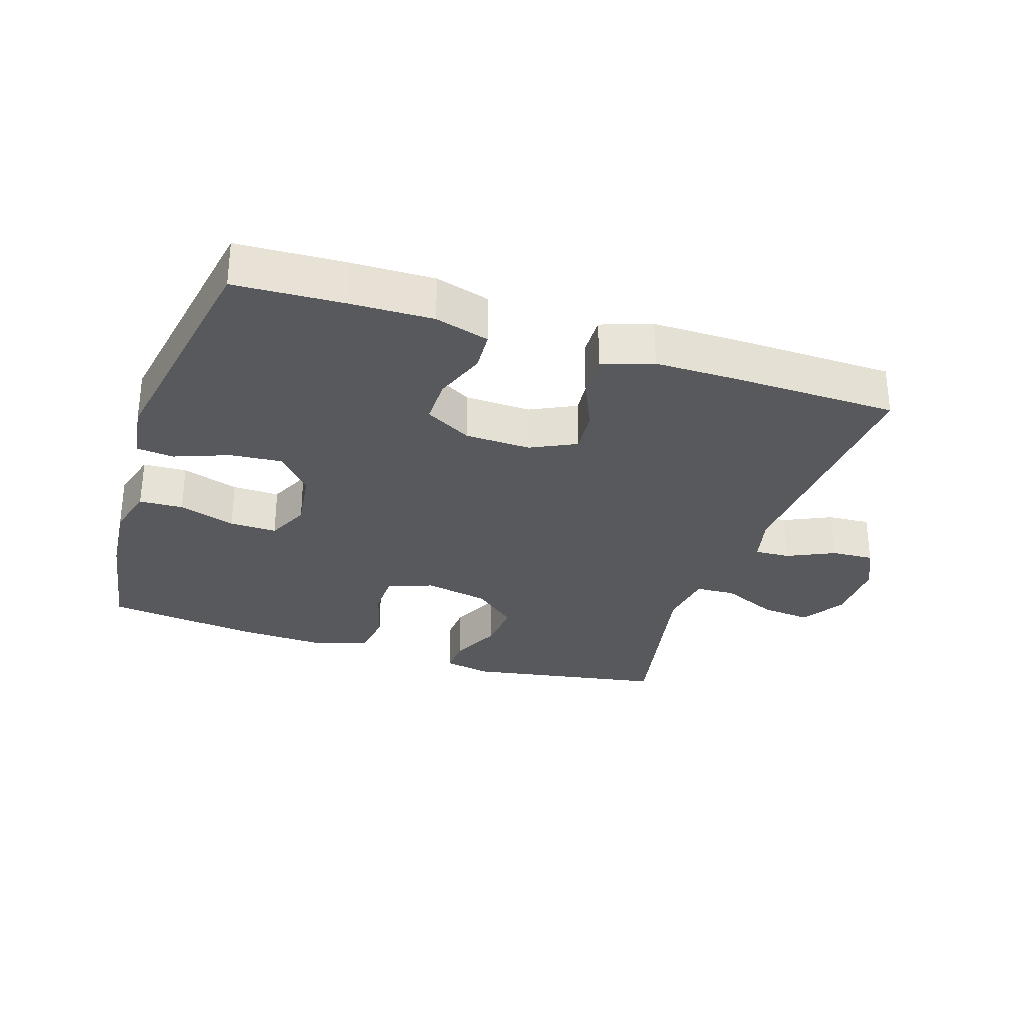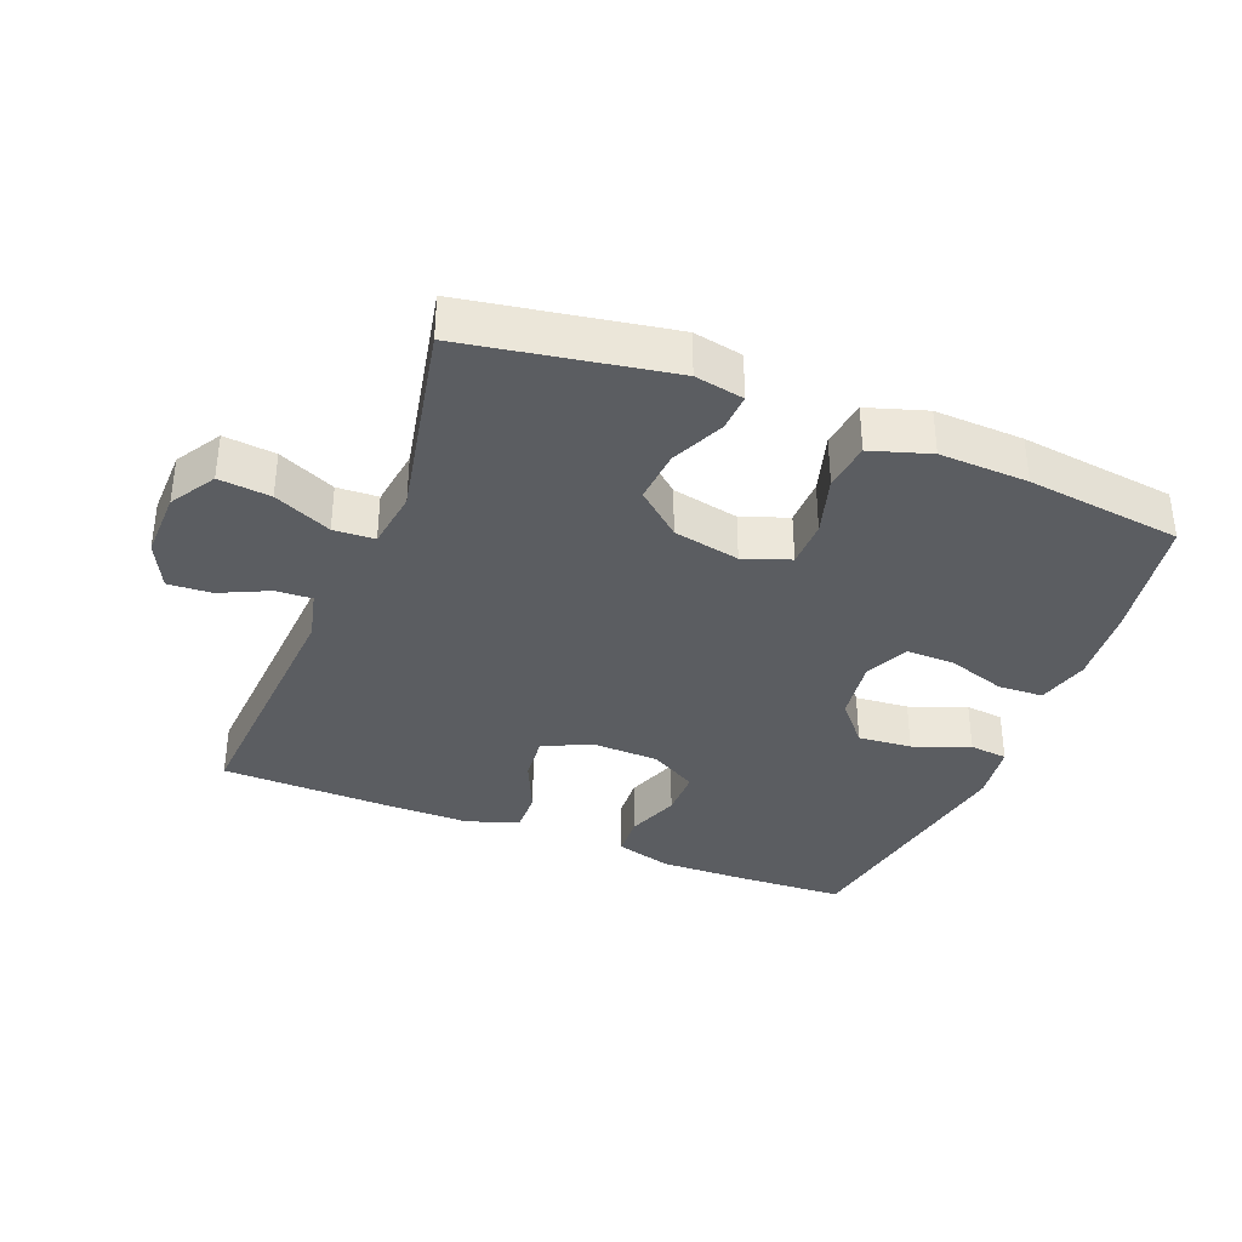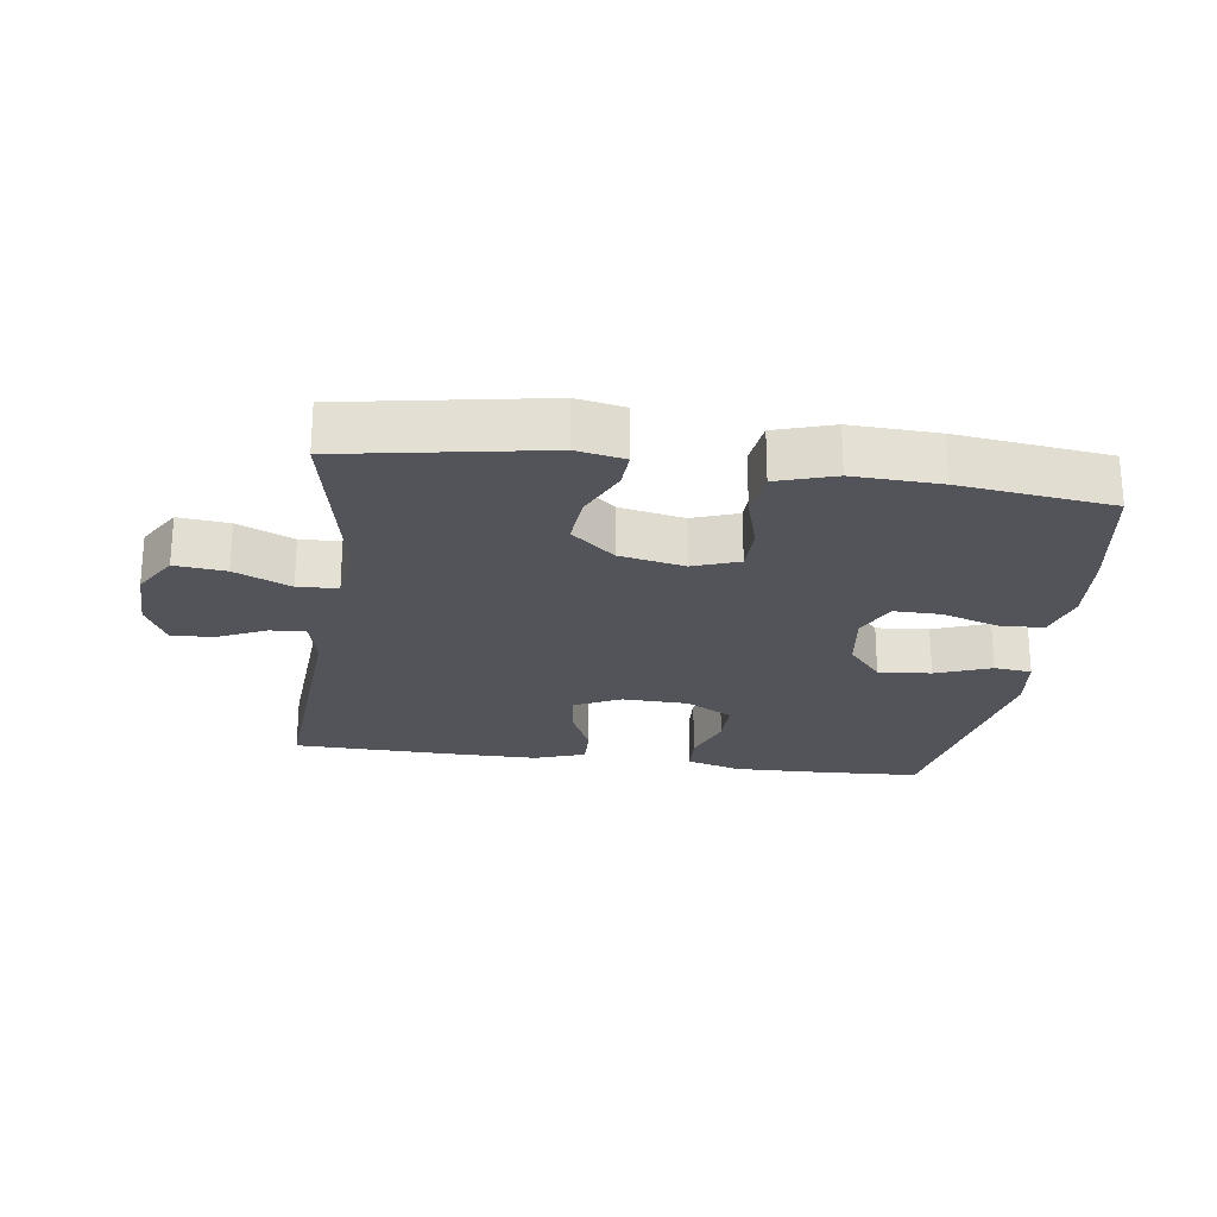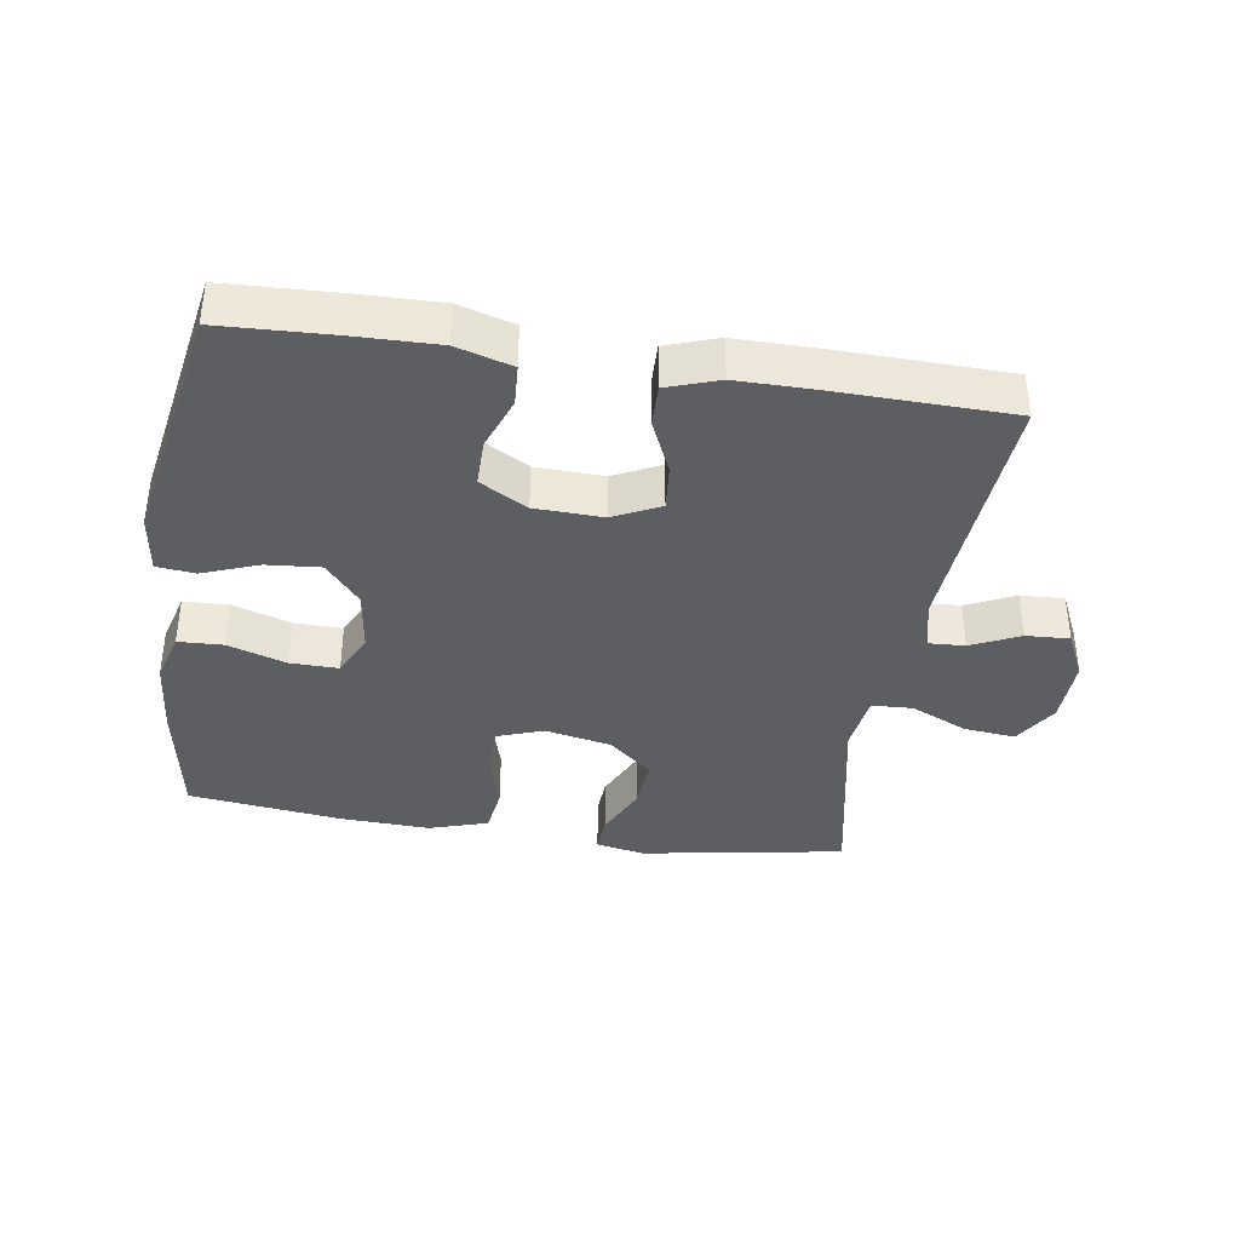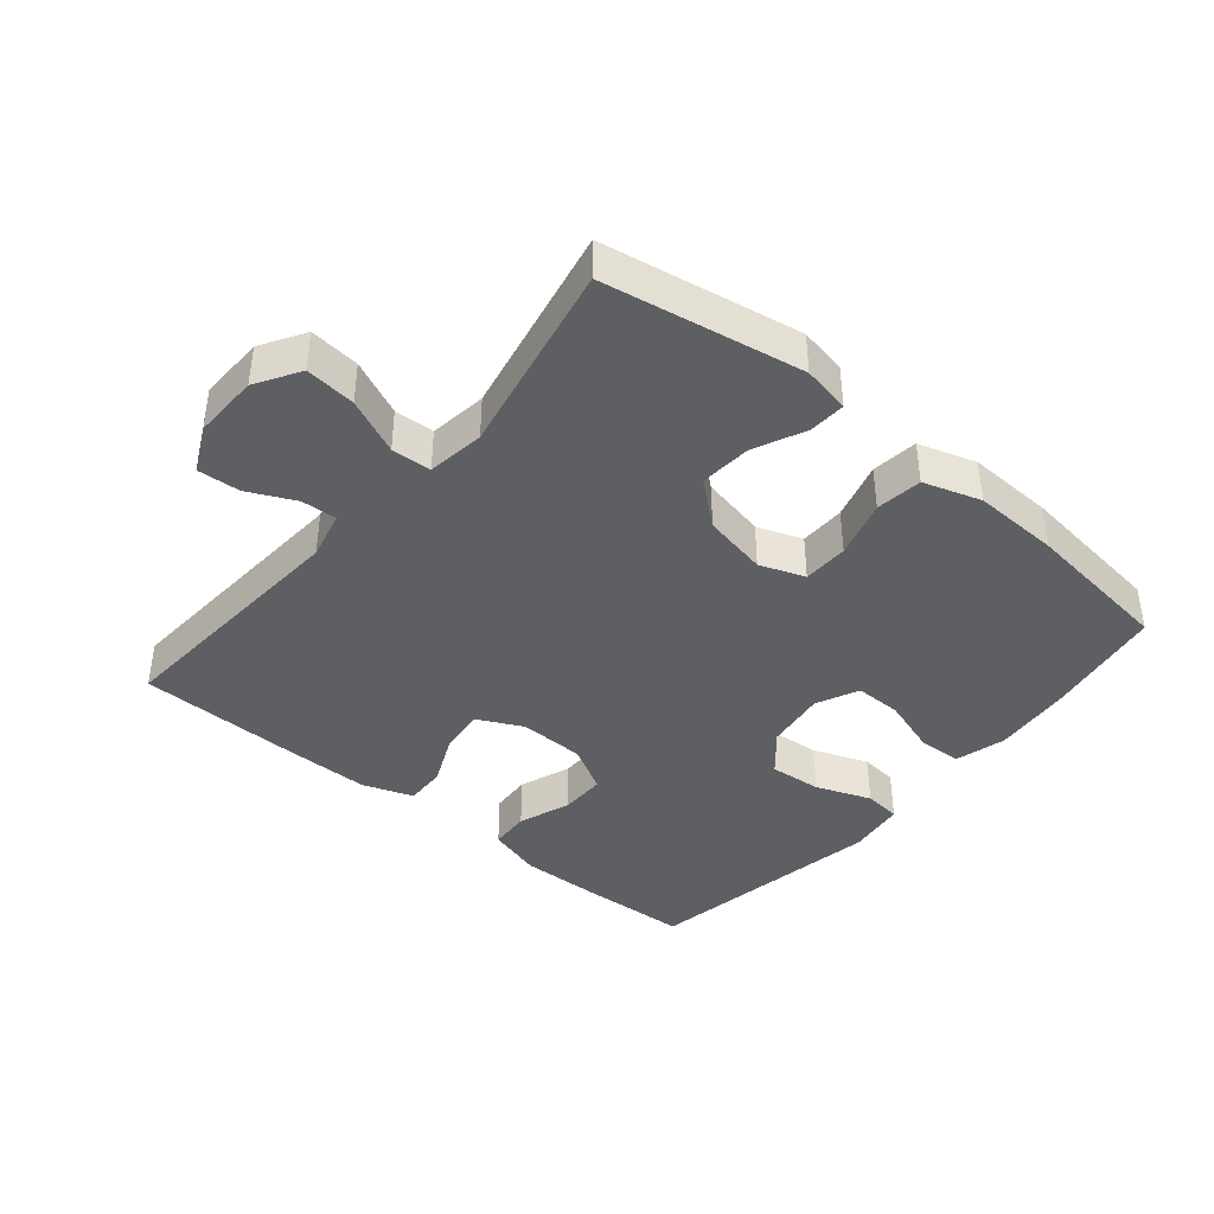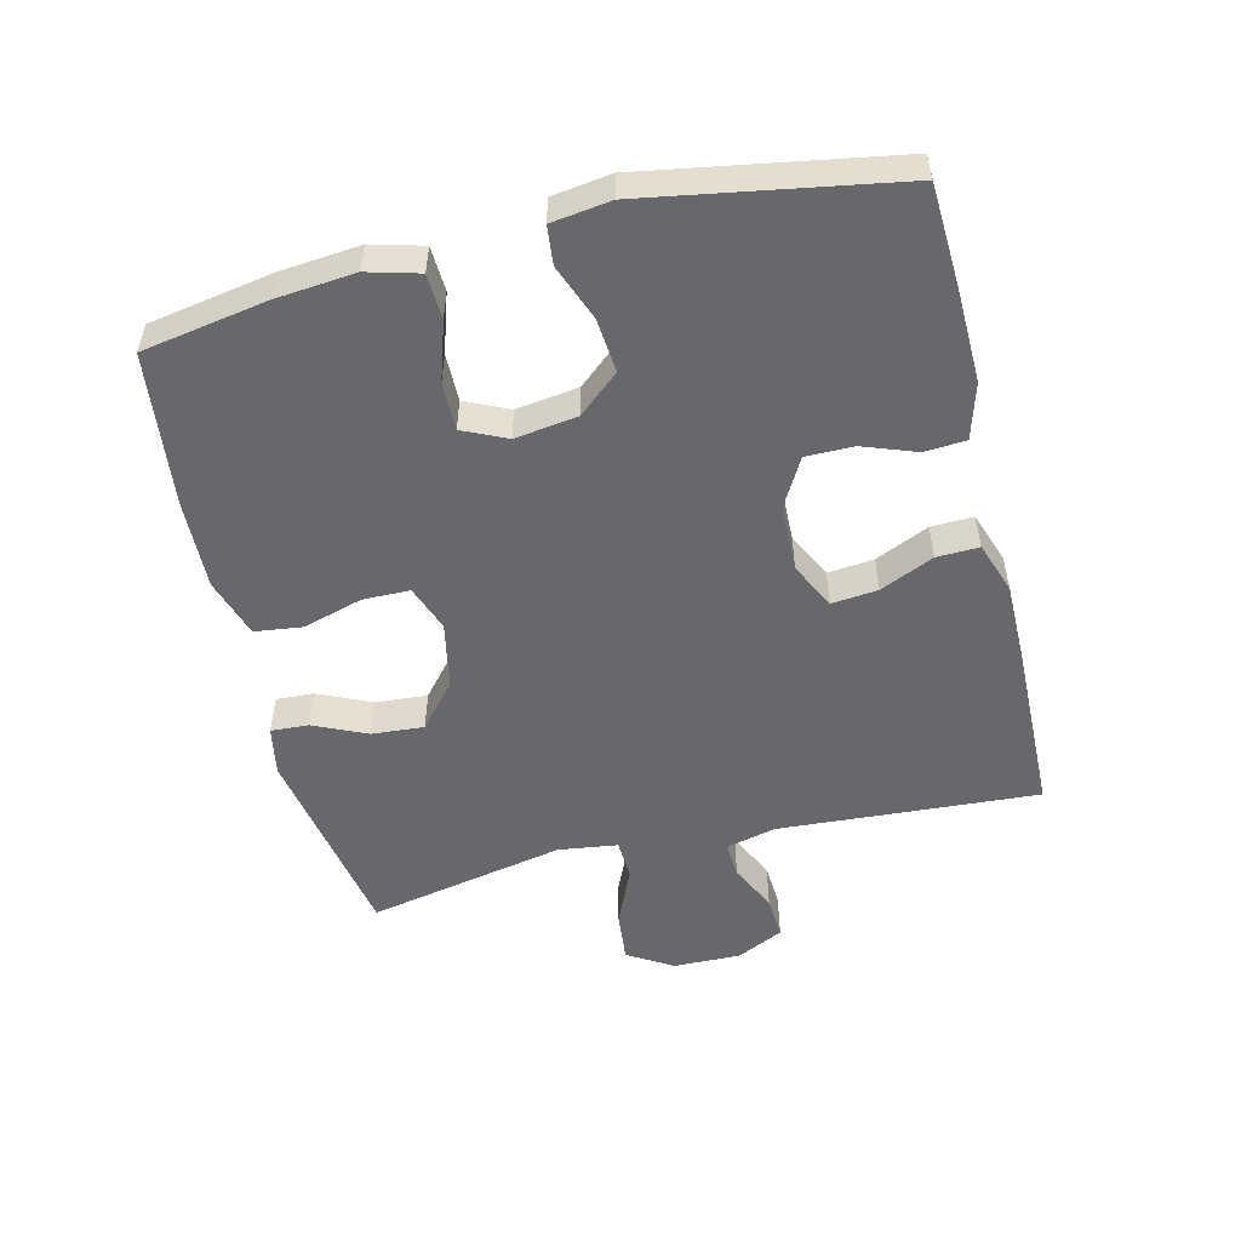
<metadata>
{"format":"obj","ext":"obj","renderer":"f3d","projection":"perspective","resolution":1024,"background":"white","views":[{"elev":-30.1,"azim":161.8,"up":"+Y"},{"elev":-36.0,"azim":-21.7,"up":"+Y"},{"elev":-23.7,"azim":-8.0,"up":"+Y"},{"elev":-37.8,"azim":171.0,"up":"+Y"},{"elev":-40.5,"azim":-39.9,"up":"+Y"},{"elev":-52.5,"azim":103.7,"up":"+Y"}]}
</metadata>
<code>
v -0.5 0.07 0.5
v -0.197 0.07 0.553
v -0.124 0.07 0.539
v -0.127 0.07 0.483
v -0.163 0.07 0.404
v -0.169 0.07 0.326
v -0.103 0.07 0.27
v -0.004 0.07 0.25
v 0.065 0.07 0.275
v 0.066 0.07 0.345
v 0.04 0.07 0.434
v 0.049 0.07 0.505
v 0.137 0.07 0.533
v 0.269 0.07 0.528
v 0.5 0.07 0.5
v 0.532 0.07 0.314
v 0.543 0.07 0.196
v 0.522 0.07 0.119
v 0.455 0.07 0.116
v 0.368 0.07 0.144
v 0.296 0.07 0.145
v 0.266 0.07 0.08
v 0.279 0.07 -0.013
v 0.331 0.07 -0.074
v 0.411 0.07 -0.067
v 0.495 0.07 -0.035
v 0.552 0.07 -0.041
v 0.564 0.07 -0.129
v 0.5 0.07 -0.5
v 0.335 0.07 -0.508
v 0.209 0.07 -0.511
v 0.126 0.07 -0.487
v 0.122 0.07 -0.425
v 0.151 0.07 -0.346
v 0.151 0.07 -0.275
v 0.08 0.07 -0.235
v -0.021 0.07 -0.232
v -0.09 0.07 -0.266
v -0.083 0.07 -0.335
v -0.047 0.07 -0.415
v -0.045 0.07 -0.478
v -0.122 0.07 -0.505
v -0.245 0.07 -0.505
v -0.5 0.07 -0.5
v -0.475 0.07 -0.112
v -0.493 0.07 -0.038
v -0.547 0.07 -0.041
v -0.619 0.07 -0.075
v -0.684 0.07 -0.079
v -0.718 0.07 -0.009
v -0.716 0.07 0.092
v -0.675 0.07 0.159
v -0.598 0.07 0.151
v -0.513 0.07 0.113
v -0.452 0.07 0.116
v -0.44 0.07 0.204
v -0.5 0 0.5
v -0.197 0 0.553
v -0.124 0 0.539
v -0.127 0 0.483
v -0.163 0 0.404
v -0.169 0 0.326
v -0.103 0 0.27
v -0.004 0 0.25
v 0.065 0 0.275
v 0.066 0 0.345
v 0.04 0 0.434
v 0.049 0 0.505
v 0.137 0 0.533
v 0.269 0 0.528
v 0.5 0 0.5
v 0.532 0 0.314
v 0.543 0 0.196
v 0.522 0 0.119
v 0.455 0 0.116
v 0.368 0 0.144
v 0.296 0 0.145
v 0.266 0 0.08
v 0.279 0 -0.013
v 0.331 0 -0.074
v 0.411 0 -0.067
v 0.495 0 -0.035
v 0.552 0 -0.041
v 0.564 0 -0.129
v 0.5 0 -0.5
v 0.335 0 -0.508
v 0.209 0 -0.511
v 0.126 0 -0.487
v 0.122 0 -0.425
v 0.151 0 -0.346
v 0.151 0 -0.275
v 0.08 0 -0.235
v -0.021 0 -0.232
v -0.09 0 -0.266
v -0.083 0 -0.335
v -0.047 0 -0.415
v -0.045 0 -0.478
v -0.122 0 -0.505
v -0.245 0 -0.505
v -0.5 0 -0.5
v -0.475 0 -0.112
v -0.493 0 -0.038
v -0.547 0 -0.041
v -0.619 0 -0.075
v -0.684 0 -0.079
v -0.718 0 -0.009
v -0.716 0 0.092
v -0.675 0 0.159
v -0.598 0 0.151
v -0.513 0 0.113
v -0.452 0 0.116
v -0.44 0 0.204
f 51 52 53 54
f 51 54 55
f 50 51 55
f 47 48 49 50
f 46 47 50 55
f 45 46 55
f 44 45 55 56
f 42 43 44 56
f 39 40 41 42
f 38 39 42 56
f 31 32 33 34
f 31 34 35
f 30 31 35
f 29 30 35
f 28 29 35
f 25 26 27 28
f 24 25 28 35
f 23 24 35 36
f 17 18 19 20
f 17 20 21
f 16 17 21
f 15 16 21
f 14 15 21
f 13 14 21 22
f 10 11 12 13
f 9 10 13 22
f 2 3 4 5
f 2 5 6
f 1 2 6
f 37 38 56 1
f 8 9 22 23
f 7 8 23 36
f 7 36 37
f 1 6 7 37
f 110 109 108 107
f 111 110 107
f 111 107 106
f 106 105 104 103
f 111 106 103 102
f 111 102 101
f 112 111 101 100
f 112 100 99 98
f 98 97 96 95
f 112 98 95 94
f 90 89 88 87
f 91 90 87
f 91 87 86
f 91 86 85
f 91 85 84
f 84 83 82 81
f 91 84 81 80
f 92 91 80 79
f 76 75 74 73
f 77 76 73
f 77 73 72
f 77 72 71
f 77 71 70
f 78 77 70 69
f 69 68 67 66
f 78 69 66 65
f 61 60 59 58
f 62 61 58
f 62 58 57
f 57 112 94 93
f 79 78 65 64
f 92 79 64 63
f 93 92 63
f 93 63 62 57
f 1 57 58 2
f 2 58 59 3
f 3 59 60 4
f 4 60 61 5
f 5 61 62 6
f 6 62 63 7
f 7 63 64 8
f 8 64 65 9
f 9 65 66 10
f 10 66 67 11
f 11 67 68 12
f 12 68 69 13
f 13 69 70 14
f 14 70 71 15
f 15 71 72 16
f 16 72 73 17
f 17 73 74 18
f 18 74 75 19
f 19 75 76 20
f 20 76 77 21
f 21 77 78 22
f 22 78 79 23
f 23 79 80 24
f 24 80 81 25
f 25 81 82 26
f 26 82 83 27
f 27 83 84 28
f 28 84 85 29
f 29 85 86 30
f 30 86 87 31
f 31 87 88 32
f 32 88 89 33
f 33 89 90 34
f 34 90 91 35
f 35 91 92 36
f 36 92 93 37
f 37 93 94 38
f 38 94 95 39
f 39 95 96 40
f 40 96 97 41
f 41 97 98 42
f 42 98 99 43
f 43 99 100 44
f 44 100 101 45
f 45 101 102 46
f 46 102 103 47
f 47 103 104 48
f 48 104 105 49
f 49 105 106 50
f 50 106 107 51
f 51 107 108 52
f 52 108 109 53
f 53 109 110 54
f 54 110 111 55
f 55 111 112 56
f 56 112 57 1

</code>
